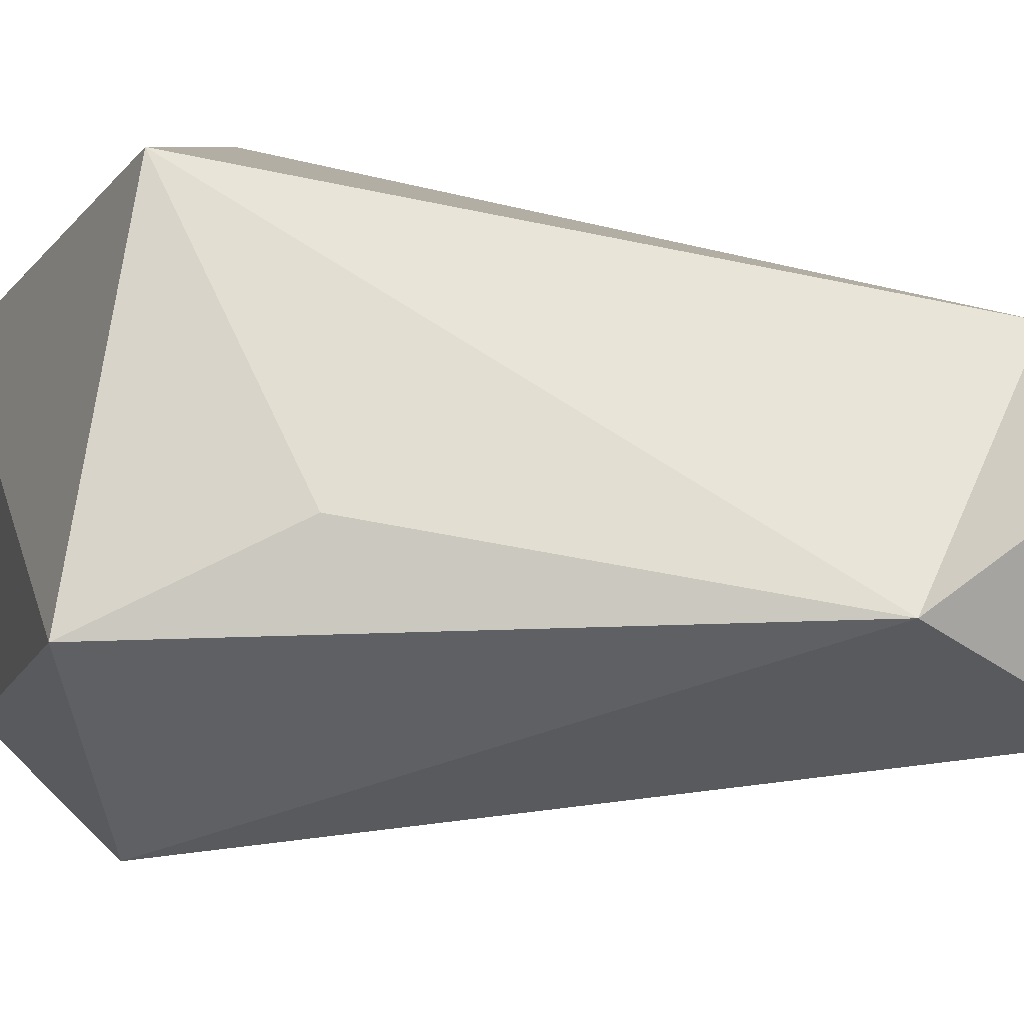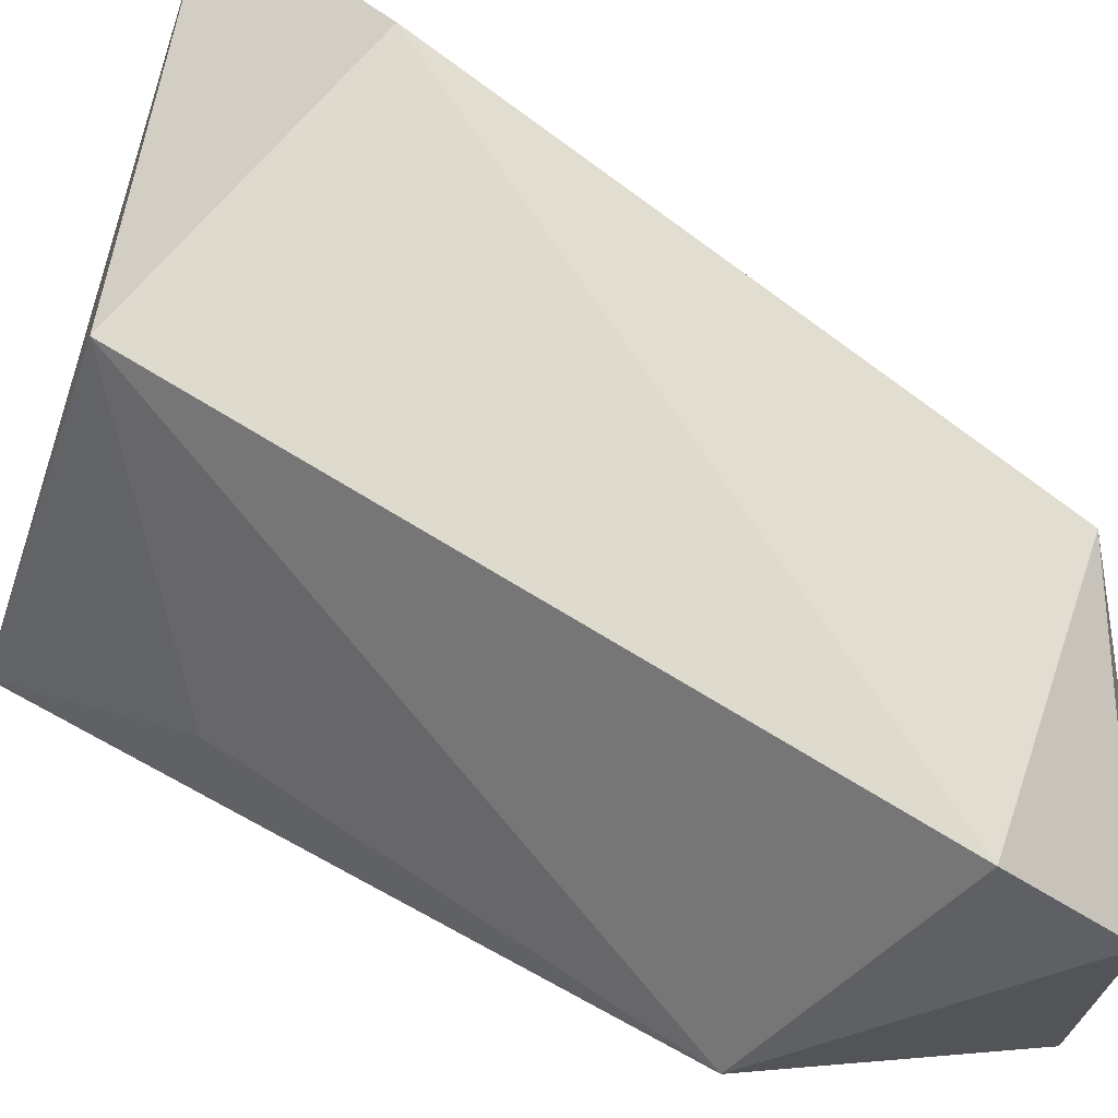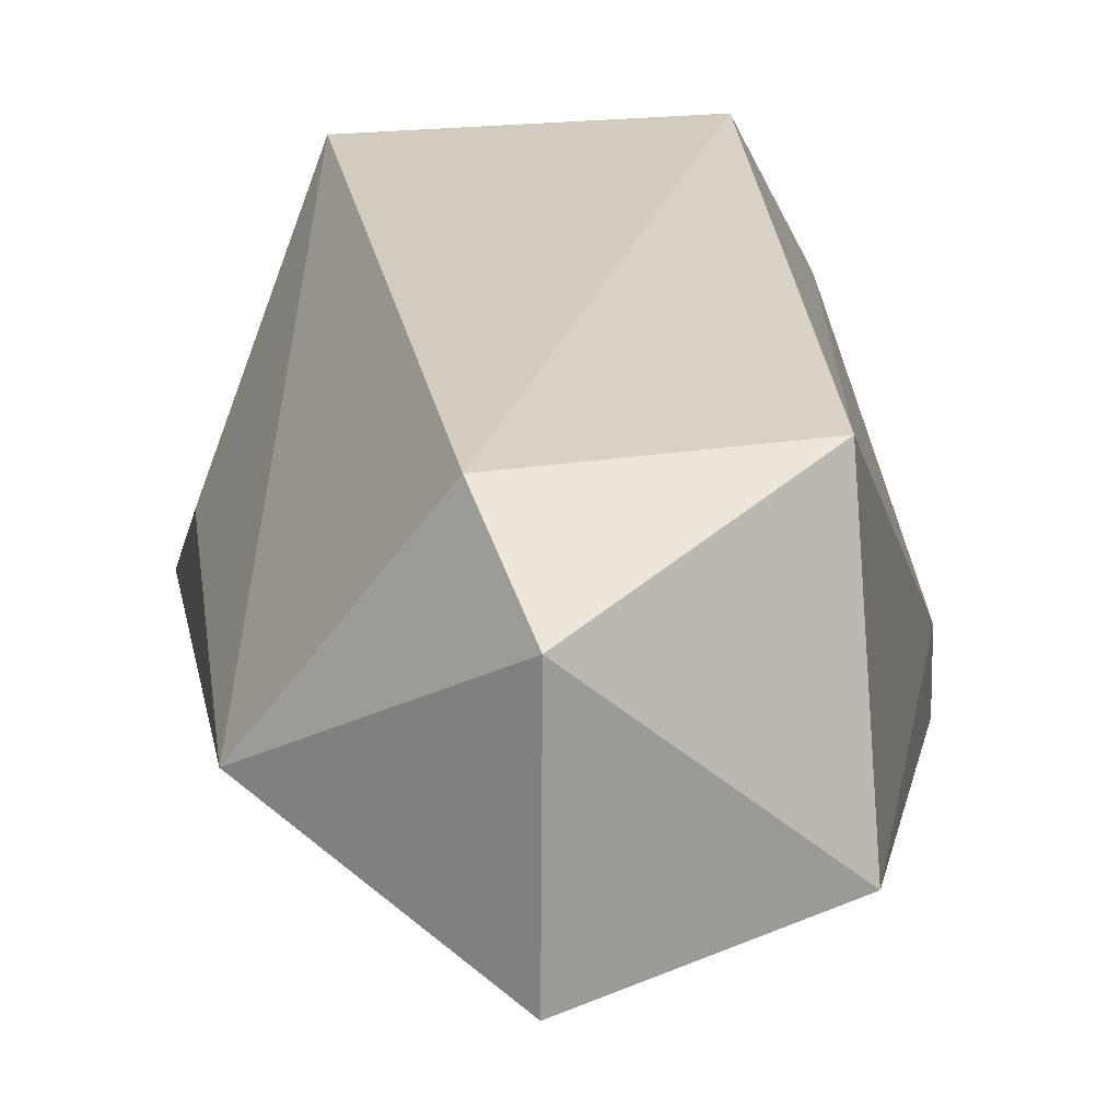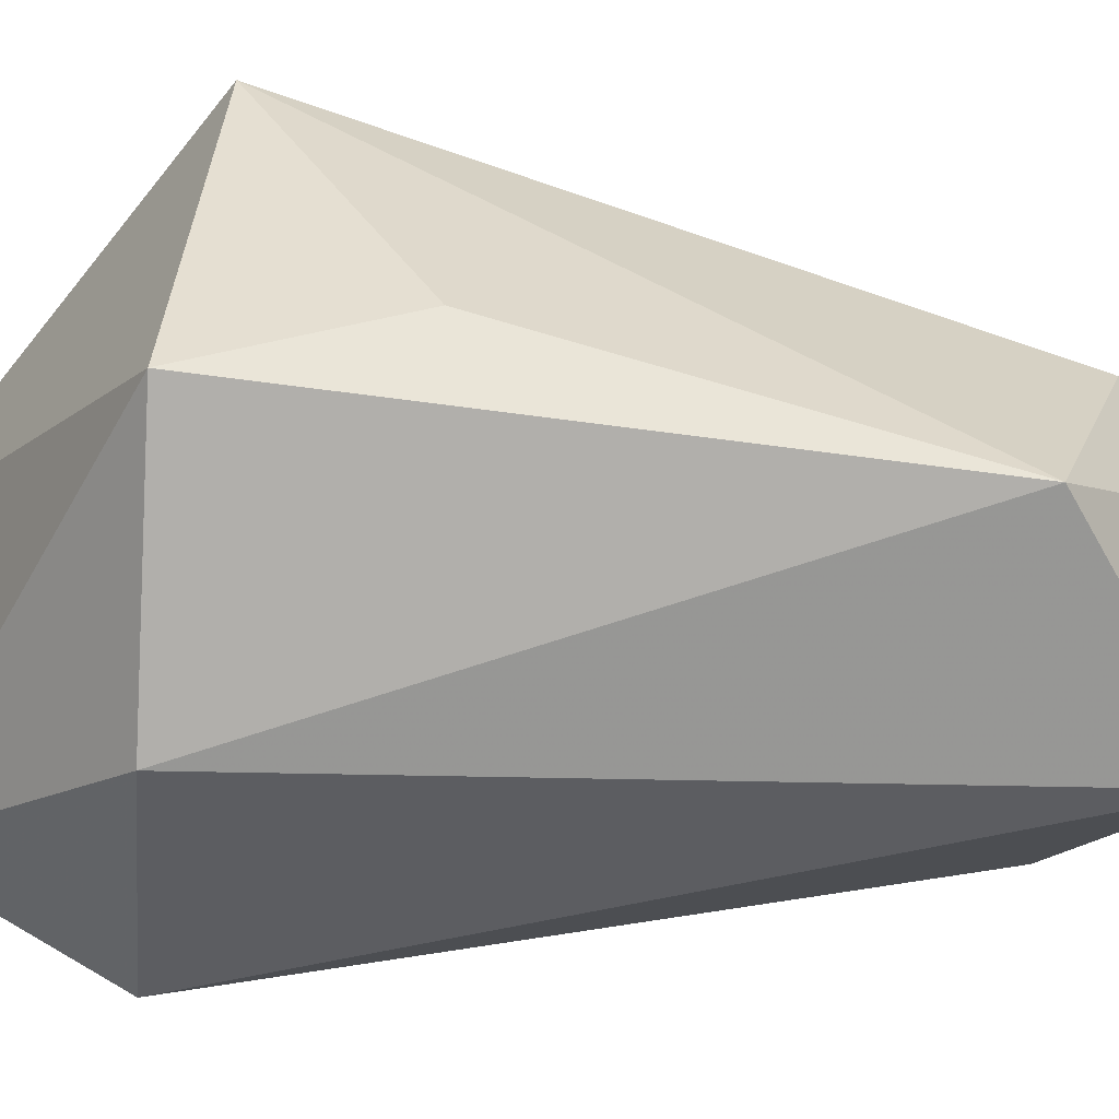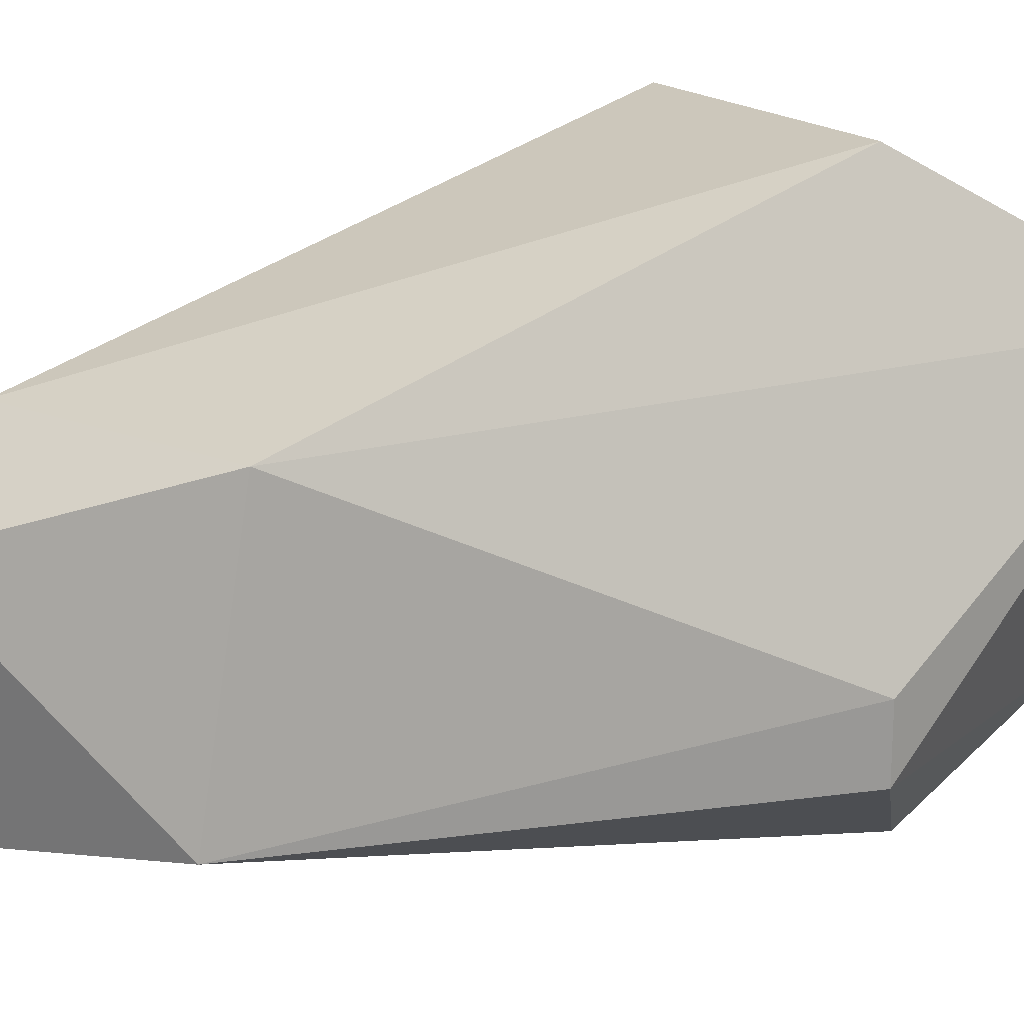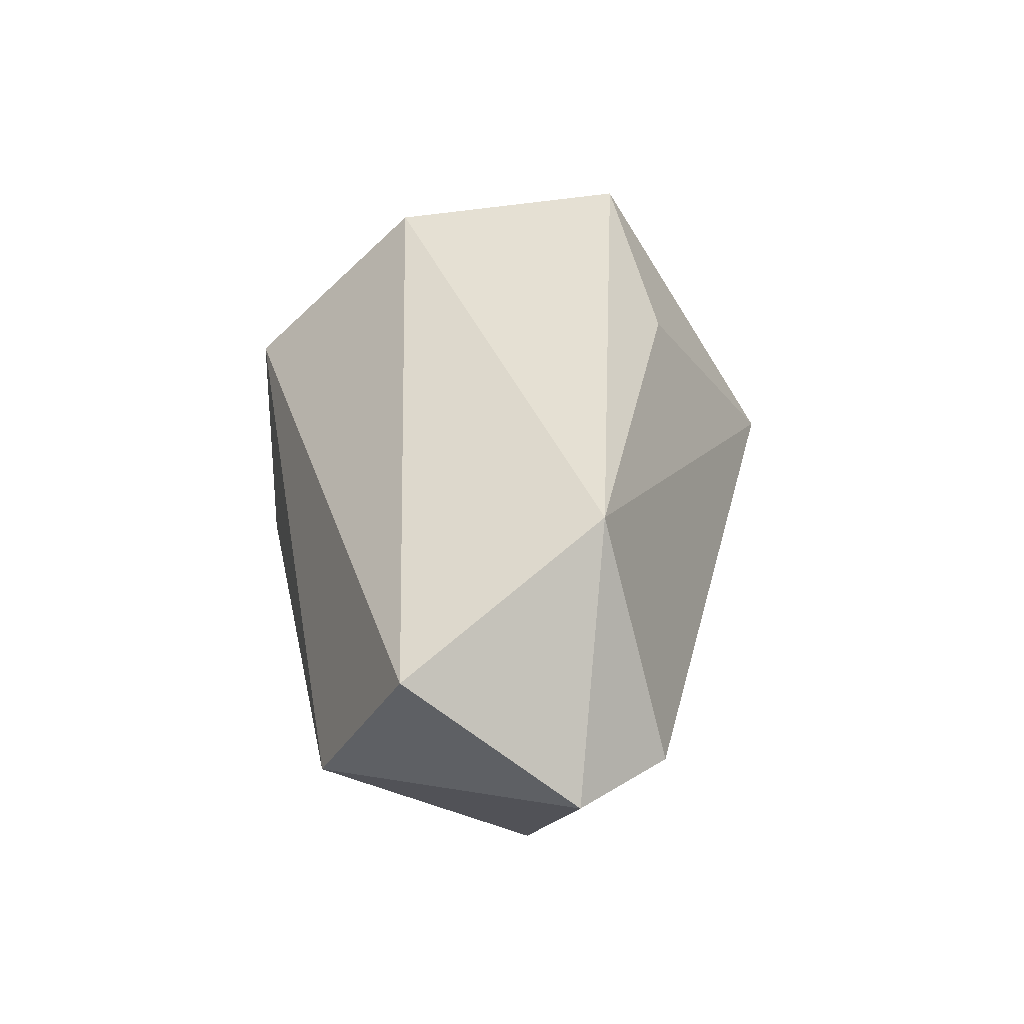
<metadata>
{"format":"obj","ext":"obj","renderer":"f3d","projection":"perspective","resolution":1024,"background":"white","views":[{"elev":3.4,"azim":-85.4,"up":"+Z"},{"elev":62.1,"azim":-53.8,"up":"+Z"},{"elev":13.3,"azim":-2.8,"up":"+Z"},{"elev":-33.3,"azim":-98.2,"up":"+Z"},{"elev":20.8,"azim":55.7,"up":"+Z"},{"elev":-53.7,"azim":-128.5,"up":"+Y"}]}
</metadata>
<code>
g Generated convex submesh 1
v -0.5688 0.9769 0.04199
v 0.6075 1.043 -0.3313
v 0.6075 1.043 -0.1754
v -0.0821 -0.3131 0.1427
v 0.289 1.243 0.627
v -0.2434 1.346 -0.5382
v -0.08256 -0.2533 -0.3484
v 0.4938 1.788 0.2857
v -0.3587 1.277 0.5927
v 0.3395 0.05118 0.3359
v -0.6267 1.373 -0.1484
v 0.3082 1.317 -0.6056
v -0.4944 0.09432 -0.1154
v 0.3688 -0.07181 -0.2448
v 0.3107 1.715 -0.3811
v -0.1724 -0.1124 0.324
g Generated convex submesh 1_0
f 16 9 13
f 8 3 2
f 9 5 8
f 10 3 8
f 10 8 5
f 11 9 8
f 11 1 9
f 12 7 6
f 13 7 4
f 13 6 7
f 13 9 1
f 13 1 11
f 13 11 6
f 14 2 3
f 14 4 7
f 14 3 10
f 14 10 4
f 14 12 2
f 14 7 12
f 15 8 2
f 15 6 11
f 15 11 8
f 15 2 12
f 15 12 6
f 16 5 9
f 16 10 5
f 16 4 10
f 16 13 4

</code>
